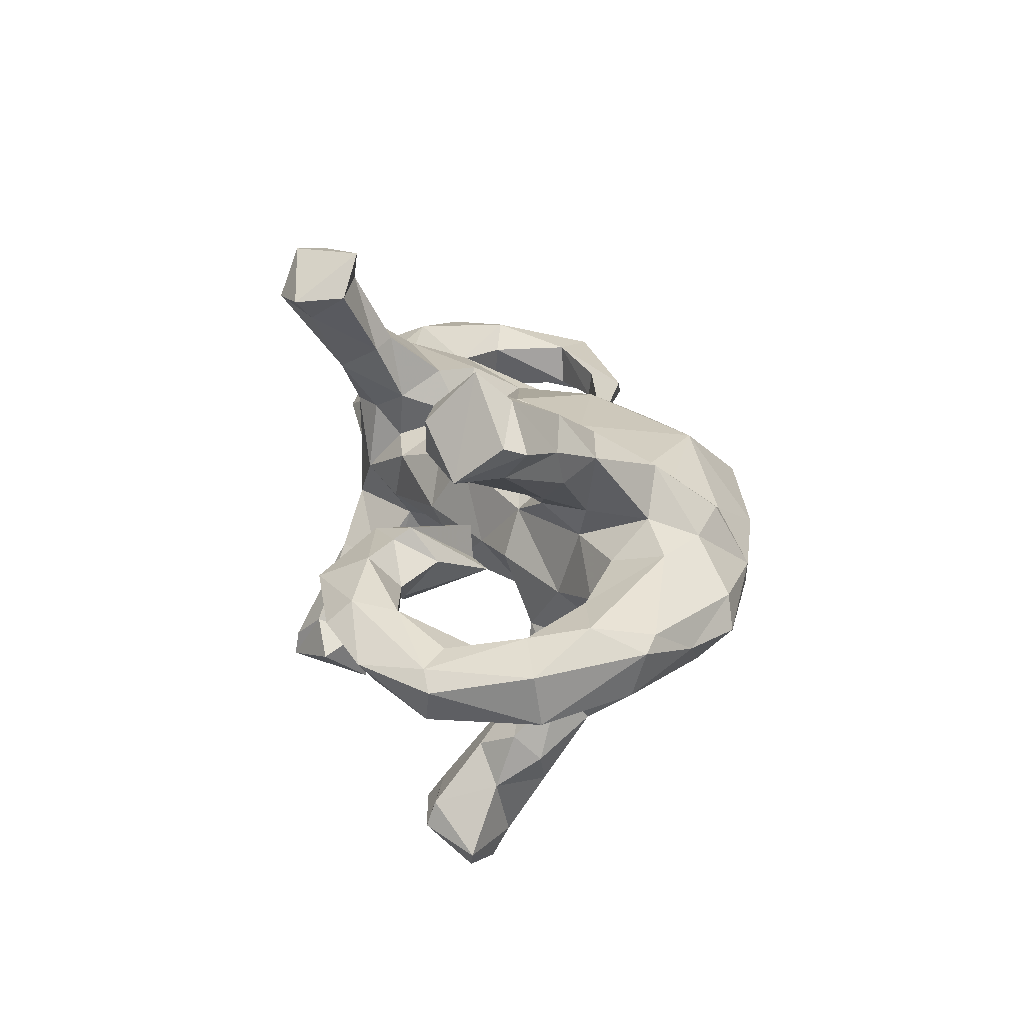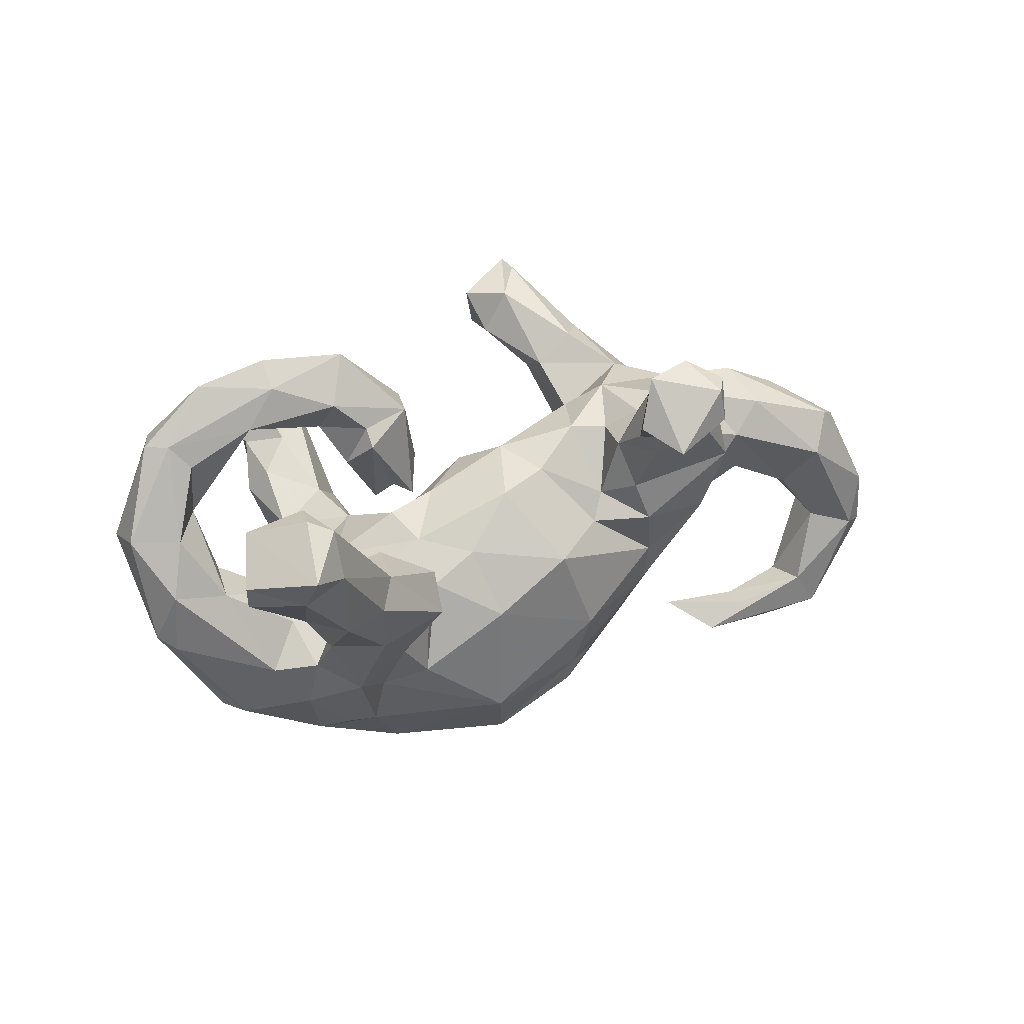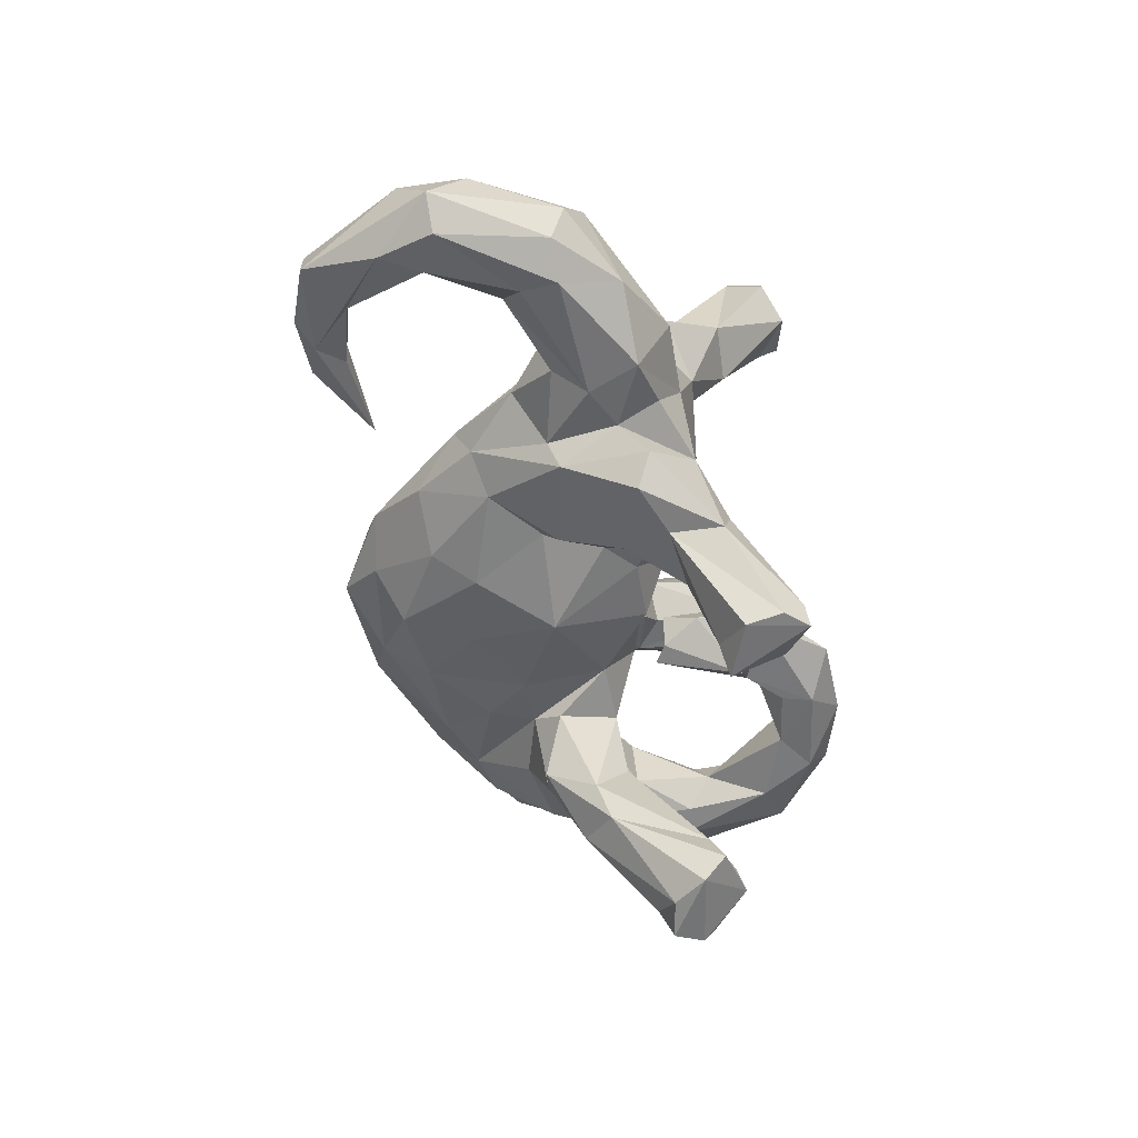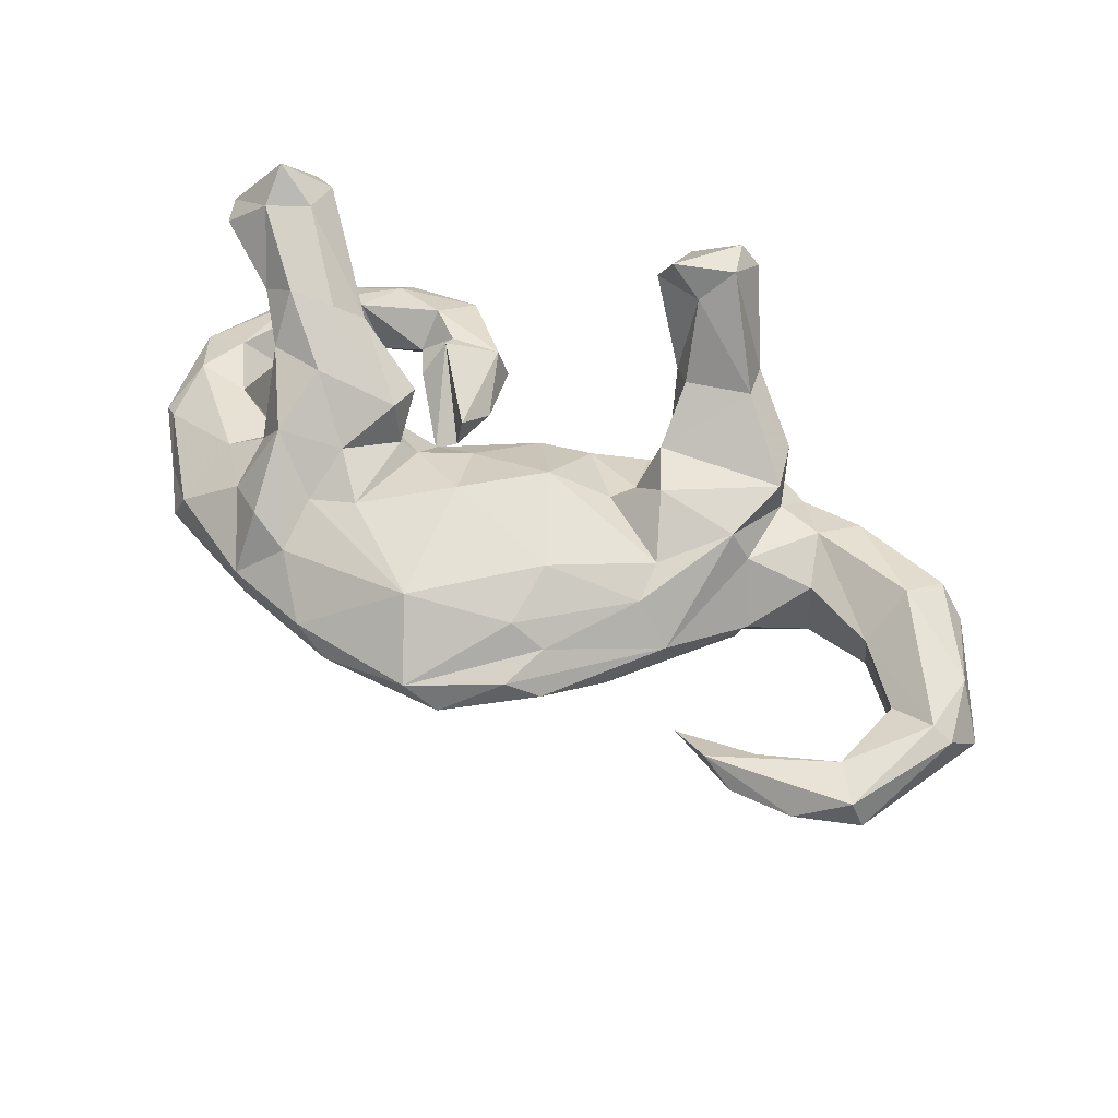
<metadata>
{"format":"obj","ext":"obj","renderer":"f3d","projection":"perspective","resolution":1024,"background":"white","views":[{"elev":23.6,"azim":-100.7,"up":"+Z"},{"elev":21.9,"azim":-28.0,"up":"+Y"},{"elev":-43.3,"azim":101.2,"up":"+Z"},{"elev":51.5,"azim":27.8,"up":"+Z"}]}
</metadata>
<code>
v 0.8912 -0.1444 0.06443
v 0.8085 0.1066 0.05667
v 0.9186 -0.08802 0.007826
v 0.8677 -0.0379 0.09328
v 0.8078 0.08678 -0.01171
v 0.8745 -0.08527 -0.04282
v 0.7604 0.129 0.09994
v 0.7475 0.08719 -0.05173
v 0.8424 -0.1832 -0.03925
v 0.8014 -0.1175 -0.04076
v 0.737 0.022 -0.04415
v 0.8554 -0.1404 0.0841
v 0.6883 0.1789 0.001302
v 0.7199 0.05725 0.1364
v 0.8137 -0.3175 -0.001539
v 0.7753 -0.1179 0.0524
v 0.6906 -0.01632 0.0008897
v 0.7929 -0.322 0.05216
v 0.7451 -0.2595 0.0593
v 0.5319 0.1209 0.114
v 0.547 0.0954 -0.09021
v 0.5753 0.1821 -0.07385
v 0.6868 -0.02122 0.06563
v 0.5862 0.1806 0.09965
v 0.5615 0.2338 0.02651
v 0.56 0.03545 0.07217
v 0.4344 0.2303 0.002509
v 0.7354 -0.2621 -0.01873
v 0.6123 -0.2985 0.04047
v 0.4774 0.1997 -0.05623
v 0.6186 -0.2937 -0.009923
v 0.4623 0.1797 -0.1567
v 0.7061 -0.3585 0.004147
v 0.6692 -0.3319 -0.02777
v 0.4715 0.1295 -0.09452
v 0.4714 0.2057 0.07286
v 0.5638 0.03698 -0.04314
v 0.4303 0.2106 0.1945
v 0.4518 0.1415 0.1192
v 0.4813 -0.04793 0.01075
v 0.4341 0.1548 -0.2101
v 0.3618 0.2411 -0.08768
v 0.3549 0.2821 -0.243
v 0.3478 0.2154 0.2824
v 0.3059 0.3615 -0.4015
v 0.3326 0.2892 0.2693
v 0.2665 0.3925 -0.3562
v 0.3503 0.2414 0.1197
v 0.4183 0.01034 0.1644
v 0.2813 0.3701 0.4247
v 0.3524 0.1913 -0.2383
v 0.4432 0.005842 -0.08347
v 0.246 0.2292 -0.1945
v 0.3936 -0.137 -0.0235
v 0.2672 0.304 0.4576
v 0.3066 0.2867 -0.1813
v 0.2288 0.3988 0.3814
v 0.2512 0.3626 0.4655
v 0.4483 0.01482 0.1109
v 0.3856 -0.1696 0.03509
v 0.453 0.1215 0.1931
v 0.29 0.2151 0.1222
v 0.2805 0.2329 -0.001396
v 0.3054 0.3001 -0.4169
v 0.2547 0.1571 -0.09826
v 0.2383 0.09572 0.2061
v 0.5956 -0.3588 0.002738
v 0.5397 -0.3417 0.04227
v 0.4339 0.02635 -0.1339
v 0.4612 -0.2861 -0.01142
v 0.2667 0.3998 -0.4021
v 0.2819 0.1062 -0.1914
v 0.2773 0.01802 0.1942
v 0.2917 -0.003292 -0.1609
v 0.1617 0.348 -0.3631
v 0.1777 0.3465 0.3504
v 0.2547 0.2043 -0.2673
v 0.237 0.1895 0.2812
v 0.2489 0.2853 0.2259
v 0.1706 0.258 0.4733
v 0.2062 0.2218 0.2693
v 0.2391 0.2485 -0.392
v 0.2217 0.2583 0.4121
v 0.2219 0.1719 0.1649
v 0.2237 0.3529 -0.3079
v 0.1998 0.05584 -0.1016
v 0.1792 0.1804 0.05559
v 0.2135 0.2614 -0.441
v 0.1517 0.3787 0.3908
v 0.1291 0.2898 0.4004
v 0.1895 0.2727 -0.33
v 0.2647 -0.0381 -0.1145
v 0.2457 0.1745 0.07569
v 0.3236 -0.1502 0.1055
v 0.2229 0.189 -0.04499
v 0.3401 -0.1169 -0.08453
v 0.187 0.007332 0.1378
v 0.3195 -0.07987 0.1291
v 0.3121 -0.2491 -0.01493
v 0.1211 0.1002 -0.08353
v 0.217 -0.296 0.07627
v 0.08902 -0.03371 0.193
v 0.2222 -0.2433 -0.08778
v 0.2102 0.05913 0.1222
v 0.1835 -0.3725 0.04808
v 0.09808 -0.05011 -0.1787
v 0.1577 -0.298 0.1152
v 0.09327 0.1177 0.09097
v 0.05208 0.1416 -0.001583
v 0.1881 -0.1709 -0.1344
v 0.2379 -0.3465 0.01619
v 0.1489 -0.3667 -0.03268
v 0.007462 0.08757 0.1038
v 0.168 -0.1951 0.1623
v 0.08658 -0.3268 -0.1021
v 0.08881 -0.4384 -0.007703
v -0.04022 -0.1278 0.1807
v 0.004955 0.0964 -0.09073
v -0.1693 0.287 0.00688
v -0.07633 -0.009726 0.1289
v -0.0929 0.07018 -0.01552
v -0.116 -0.001343 -0.1013
v -0.1643 0.0144 0.07521
v 0.05206 -0.2075 -0.1406
v -0.2666 0.2259 0.1006
v -0.1439 0.1679 0.02019
v -0.1844 0.2782 0.06758
v -0.2225 0.2375 -0.06057
v -0.07185 -0.14 -0.1538
v -0.1648 0.103 0.05177
v -0.02571 -0.3936 -0.06002
v -0.04078 -0.3087 -0.1225
v -0.1821 0.04292 -0.007989
v -0.2975 0.3929 0.03648
v -0.1825 0.1553 -0.5445
v -0.1839 0.1926 -0.4976
v -0.3615 0.3534 -0.03028
v -0.1762 0.1009 -0.009046
v -0.1879 -0.004995 -0.3842
v -0.2069 0.1634 -0.4419
v -0.3318 0.3102 0.07921
v -0.1602 -0.05773 0.1358
v -0.02233 -0.3435 0.1383
v -0.2332 0.01789 -0.2484
v -0.1501 -0.09053 -0.169
v -0.1861 -0.07098 0.1635
v -0.2808 0.24 -0.02343
v -0.3012 0.1962 -0.4421
v -0.3425 0.2983 -0.03123
v -0.1721 -0.02879 -0.3205
v 0.0312 -0.4489 0.03995
v -0.21 0.07985 -0.01891
v -0.4415 0.3964 0.01557
v -0.2702 0.1052 -0.3445
v -0.2846 0.08504 -0.5798
v -0.2214 0.0005622 -0.1297
v -0.2696 0.2574 0.08165
v -0.3381 0.2544 0.02101
v -0.2943 0.1834 0.04344
v -0.1884 -0.2223 0.1547
v -0.1825 -0.145 -0.1415
v -0.2961 -0.03313 -0.03445
v -0.2806 -0.005766 0.1347
v -0.1848 -0.1228 -0.2723
v -0.2533 -0.06399 -0.3732
v -0.1997 0.007796 0.216
v -0.2237 0.0961 -0.5547
v -0.3023 0.2128 -0.4896
v -0.2393 -0.1309 -0.2564
v -0.1439 -0.2191 -0.1461
v -0.2898 0.0493 0.1741
v -0.2136 -0.3165 -0.1063
v -0.3787 0.1403 -0.516
v -0.3176 0.1325 -0.5739
v -0.3265 0.08555 -0.4057
v -0.5173 0.3286 -0.05797
v -0.2931 0.0565 -0.519
v -0.1977 -0.06282 0.2435
v -0.3233 -0.03052 -0.215
v -0.3157 -0.006489 -0.4035
v -0.3234 0.05333 0.2942
v -0.3145 -0.2833 -0.1135
v -0.3596 0.01376 0.3416
v -0.2726 -0.2398 0.1369
v -0.3665 -0.06627 0.1526
v -0.3219 0.05159 -0.3079
v -0.1338 -0.4368 -0.002891
v -0.3476 0.007492 -0.3445
v -0.4761 0.2125 0.4073
v -0.253 -0.1533 0.1929
v -0.4394 0.3523 0.05173
v -0.47 0.1332 0.4299
v -0.3174 -0.08657 -0.2827
v -0.2904 -0.1786 -0.1697
v -0.3669 0.06216 0.229
v -0.2727 -0.3314 0.09612
v -0.4849 0.2809 0.04882
v -0.443 0.2812 -0.04989
v -0.3201 -0.06491 0.08639
v -0.4075 0.01785 0.1988
v -0.3869 -0.1264 -0.1214
v -0.3346 -0.08514 0.2849
v -0.5032 0.2305 0.3378
v -0.1985 -0.4169 0.03181
v -0.4217 -0.1434 -0.09997
v -0.4198 -0.06488 0.006787
v -0.5589 0.358 -0.006393
v -0.3868 -0.1499 -0.2069
v -0.3441 -0.3055 0.1308
v -0.4121 -0.165 0.1478
v -0.4354 -0.0657 0.2775
v -0.5325 0.1651 0.2916
v -0.3573 -0.1899 0.2236
v -0.5395 0.1555 0.4822
v -0.5199 0.2335 0.3971
v -0.4349 -0.002475 0.3597
v -0.5995 0.2015 0.3196
v -0.4988 0.01393 0.3185
v -0.4142 -0.2551 0.1099
v -0.4686 -0.00365 0.2505
v -0.6355 0.2569 -0.07708
v -0.6624 0.2568 -0.01575
v -0.4265 -0.2381 -0.1032
v -0.3851 -0.2624 -0.129
v -0.4806 -0.1775 0.1079
v -0.5807 0.1211 -0.009232
v -0.4313 -0.09735 0.08349
v -0.5531 -0.02482 0.06853
v -0.5406 0.09711 0.4302
v -0.559 0.2338 -0.08425
v -0.5301 -0.01236 -0.03681
v -0.6192 0.0877 0.3672
v -0.5698 0.1147 0.3105
v -0.5969 0.08053 -0.07094
v -0.628 0.1271 0.3837
v -0.5878 -0.06614 -0.08192
v -0.3402 -0.3677 -0.02141
v -0.5905 0.2186 0.02571
v -0.3576 -0.3647 0.0225
v -0.6264 0.2585 0.009961
v -0.629 0.08951 0.05156
v -0.6516 -0.01064 0.07166
v -0.5448 -0.2833 -0.01013
v -0.7122 0.09382 0.02191
v -0.4851 -0.2405 -0.09051
v -0.6479 0.06006 -0.08986
v -0.5185 -0.2821 0.04423
v -0.6471 -0.1213 0.04699
v -0.6073 -0.195 -0.005346
v -0.7121 0.08082 -0.06396
v -0.664 -0.07887 -0.05106
v -0.6767 -0.09952 0.0281
f 208 224 223
f 86 92 106
f 109 100 118
f 162 156 201
f 156 179 201
f 42 65 63
f 63 65 95
f 86 100 95
f 100 106 118
f 121 118 122
f 162 201 205
f 231 205 236
f 236 205 223
f 236 223 245
f 236 245 251
f 27 22 30
f 22 21 35
f 30 22 35
f 32 35 69
f 22 8 21
f 21 37 52
f 35 21 52
f 35 52 69
f 224 237 223
f 8 11 21
f 21 17 37
f 69 52 54
f 74 69 96
f 92 96 110
f 35 32 42
f 30 35 42
f 133 122 156
f 121 122 133
f 95 100 109
f 42 53 65
f 236 251 246
f 234 236 246
f 231 236 234
f 250 246 251
f 221 246 250
f 221 230 246
f 246 230 234
f 221 176 230
f 207 176 221
f 124 115 132
f 110 115 124
f 182 170 172
f 170 132 172
f 129 132 170
f 129 124 132
f 106 110 124
f 106 92 110
f 161 170 182
f 129 170 161
f 129 106 124
f 208 182 224
f 194 161 182
f 222 221 250
f 240 222 244
f 226 197 238
f 198 226 230
f 198 197 226
f 137 149 198
f 149 158 198
f 134 119 137
f 207 221 222
f 240 207 222
f 153 176 207
f 137 198 176
f 153 137 176
f 153 134 137
f 6 9 10
f 132 115 131
f 115 112 131
f 115 103 112
f 99 112 103
f 11 6 10
f 8 6 11
f 132 131 172
f 110 103 115
f 96 103 110
f 96 99 103
f 96 54 99
f 69 54 96
f 182 237 224
f 182 172 237
f 176 198 230
f 74 92 86
f 74 96 92
f 72 69 74
f 205 208 223
f 194 182 208
f 146 178 190
f 184 190 213
f 202 211 213
f 185 210 211
f 185 211 220
f 213 211 210
f 66 61 44
f 61 66 73
f 190 202 213
f 213 210 219
f 61 73 49
f 114 102 117
f 203 212 217
f 217 212 233
f 181 203 189
f 203 195 200
f 203 200 212
f 212 200 233
f 200 220 233
f 220 218 233
f 57 46 79
f 57 79 76
f 79 81 76
f 203 181 195
f 211 218 220
f 38 46 44
f 166 181 178
f 178 181 183
f 178 183 202
f 202 216 211
f 211 216 218
f 202 190 178
f 161 194 169
f 122 161 145
f 122 129 161
f 106 129 122
f 106 122 118
f 100 86 106
f 86 72 74
f 41 69 72
f 41 32 69
f 201 208 205
f 156 122 145
f 65 72 86
f 77 72 65
f 144 179 156
f 71 88 75
f 95 65 86
f 42 56 53
f 42 43 56
f 42 32 43
f 193 169 194
f 165 169 193
f 32 41 43
f 180 165 193
f 175 180 188
f 177 165 180
f 140 150 139
f 136 140 139
f 64 51 82
f 64 45 51
f 75 88 91
f 82 91 88
f 82 77 91
f 45 64 71
f 154 148 175
f 140 148 154
f 47 45 71
f 177 167 165
f 167 139 165
f 135 139 167
f 135 136 139
f 64 82 88
f 71 64 88
f 193 194 208
f 177 175 173
f 180 175 177
f 148 173 175
f 148 168 173
f 140 168 148
f 140 136 168
f 173 155 177
f 155 167 177
f 135 155 174
f 135 167 155
f 174 155 173
f 173 168 174
f 168 135 174
f 136 135 168
f 145 161 169
f 145 169 164
f 150 145 164
f 201 179 208
f 179 193 208
f 51 72 77
f 151 204 187
f 225 228 242
f 84 62 93
f 204 143 196
f 239 204 196
f 3 2 4
f 12 4 14
f 23 12 14
f 16 12 23
f 101 60 94
f 111 60 105
f 60 101 105
f 101 94 107
f 101 107 151
f 143 151 107
f 151 143 204
f 3 4 1
f 1 4 12
f 12 16 19
f 105 101 151
f 1 12 18
f 15 1 18
f 18 12 19
f 18 68 33
f 18 19 68
f 68 19 29
f 79 62 84
f 166 163 171
f 171 163 200
f 200 163 185
f 38 39 48
f 39 36 48
f 93 104 84
f 102 108 113
f 102 113 120
f 51 41 72
f 43 41 51
f 188 193 179
f 186 188 179
f 179 144 186
f 156 150 144
f 150 156 145
f 53 77 65
f 85 91 53
f 56 85 53
f 56 47 85
f 43 47 56
f 165 164 169
f 139 164 165
f 139 150 164
f 180 193 188
f 150 140 144
f 82 51 77
f 45 43 51
f 186 154 175
f 186 144 154
f 144 140 154
f 53 91 77
f 43 45 47
f 85 75 91
f 85 71 75
f 47 71 85
f 186 175 188
f 60 49 94
f 14 20 23
f 4 2 7
f 239 209 219
f 196 209 239
f 60 59 49
f 40 59 60
f 26 59 40
f 23 20 26
f 239 219 247
f 7 2 13
f 24 36 20
f 24 25 36
f 24 7 25
f 7 13 25
f 247 248 249
f 199 123 162
f 104 87 108
f 93 87 104
f 36 27 48
f 20 36 39
f 25 27 36
f 225 242 248
f 247 225 248
f 206 228 227
f 199 206 227
f 185 163 199
f 163 123 199
f 123 121 133
f 199 162 206
f 123 133 162
f 209 213 219
f 196 213 209
f 184 213 196
f 160 190 184
f 160 146 190
f 215 189 203
f 215 203 217
f 235 217 232
f 217 233 232
f 89 57 76
f 76 90 89
f 233 218 232
f 46 50 55
f 57 50 46
f 90 83 80
f 76 81 90
f 181 189 192
f 183 181 192
f 183 192 216
f 216 192 229
f 216 229 218
f 218 229 232
f 46 55 44
f 44 55 83
f 44 83 78
f 78 83 81
f 81 83 90
f 202 183 216
f 189 215 214
f 192 189 214
f 214 215 217
f 214 217 235
f 214 235 229
f 229 235 232
f 50 57 58
f 58 57 89
f 80 89 90
f 229 192 214
f 50 58 55
f 55 58 80
f 80 58 89
f 83 55 80
f 97 73 104
f 97 98 73
f 98 49 73
f 39 49 59
f 39 61 49
f 59 20 39
f 14 24 20
f 14 7 24
f 247 219 225
f 219 210 225
f 142 146 160
f 117 142 160
f 117 120 142
f 102 120 117
f 97 108 102
f 97 104 108
f 66 84 104
f 73 66 104
f 61 39 38
f 225 227 228
f 225 210 227
f 185 199 210
f 146 142 163
f 166 146 163
f 142 123 163
f 120 123 142
f 120 113 123
f 26 20 59
f 210 199 227
f 138 126 130
f 121 109 118
f 87 95 109
f 87 63 95
f 128 138 152
f 126 138 128
f 250 251 252
f 226 231 234
f 152 159 147
f 244 250 252
f 230 226 234
f 158 149 147
f 137 147 149
f 119 147 137
f 119 128 147
f 119 126 128
f 244 222 250
f 147 128 152
f 191 240 197
f 240 191 207
f 191 134 153
f 158 197 198
f 231 226 228
f 127 119 134
f 127 134 141
f 141 134 191
f 158 141 197
f 141 191 197
f 238 197 240
f 125 127 157
f 157 127 141
f 159 157 158
f 147 159 158
f 157 141 158
f 226 238 241
f 241 238 240
f 241 240 244
f 241 244 242
f 126 119 127
f 130 127 125
f 125 157 159
f 228 226 241
f 228 241 242
f 242 244 252
f 126 127 130
f 138 130 125
f 152 138 125
f 152 125 159
f 248 242 252
f 27 63 48
f 62 48 63
f 62 63 93
f 93 63 87
f 87 109 108
f 108 109 113
f 113 109 121
f 113 121 123
f 67 33 68
f 28 34 31
f 34 15 33
f 15 18 33
f 67 68 70
f 70 34 67
f 31 34 70
f 29 19 31
f 19 28 31
f 3 15 9
f 15 3 1
f 116 151 187
f 112 116 131
f 116 105 151
f 111 116 112
f 105 116 111
f 112 99 111
f 29 70 68
f 70 29 31
f 16 28 19
f 10 28 16
f 6 3 9
f 172 131 187
f 131 116 187
f 191 153 207
f 9 15 34
f 9 34 28
f 10 9 28
f 146 166 178
f 78 84 66
f 84 78 81
f 44 78 66
f 61 38 44
f 200 185 220
f 181 166 171
f 79 84 81
f 79 48 62
f 46 48 79
f 46 38 48
f 171 200 195
f 181 171 195
f 107 114 143
f 114 117 143
f 107 94 114
f 94 98 114
f 4 7 14
f 196 143 184
f 143 160 184
f 117 160 143
f 114 98 102
f 97 102 98
f 49 98 94
f 99 60 111
f 60 99 54
f 206 205 231
f 13 8 22
f 52 40 54
f 21 11 17
f 27 42 63
f 206 231 228
f 251 249 252
f 249 248 252
f 27 30 42
f 162 133 156
f 206 162 205
f 251 245 249
f 243 247 249
f 13 22 25
f 25 22 27
f 249 245 243
f 13 5 8
f 223 237 245
f 237 239 243
f 243 245 237
f 243 239 247
f 2 5 13
f 17 23 37
f 23 26 37
f 37 26 40
f 52 37 40
f 2 3 5
f 5 6 8
f 54 40 60
f 172 187 237
f 187 204 239
f 187 239 237
f 5 3 6
f 11 10 17
f 23 10 16
f 17 10 23
f 34 33 67

</code>
